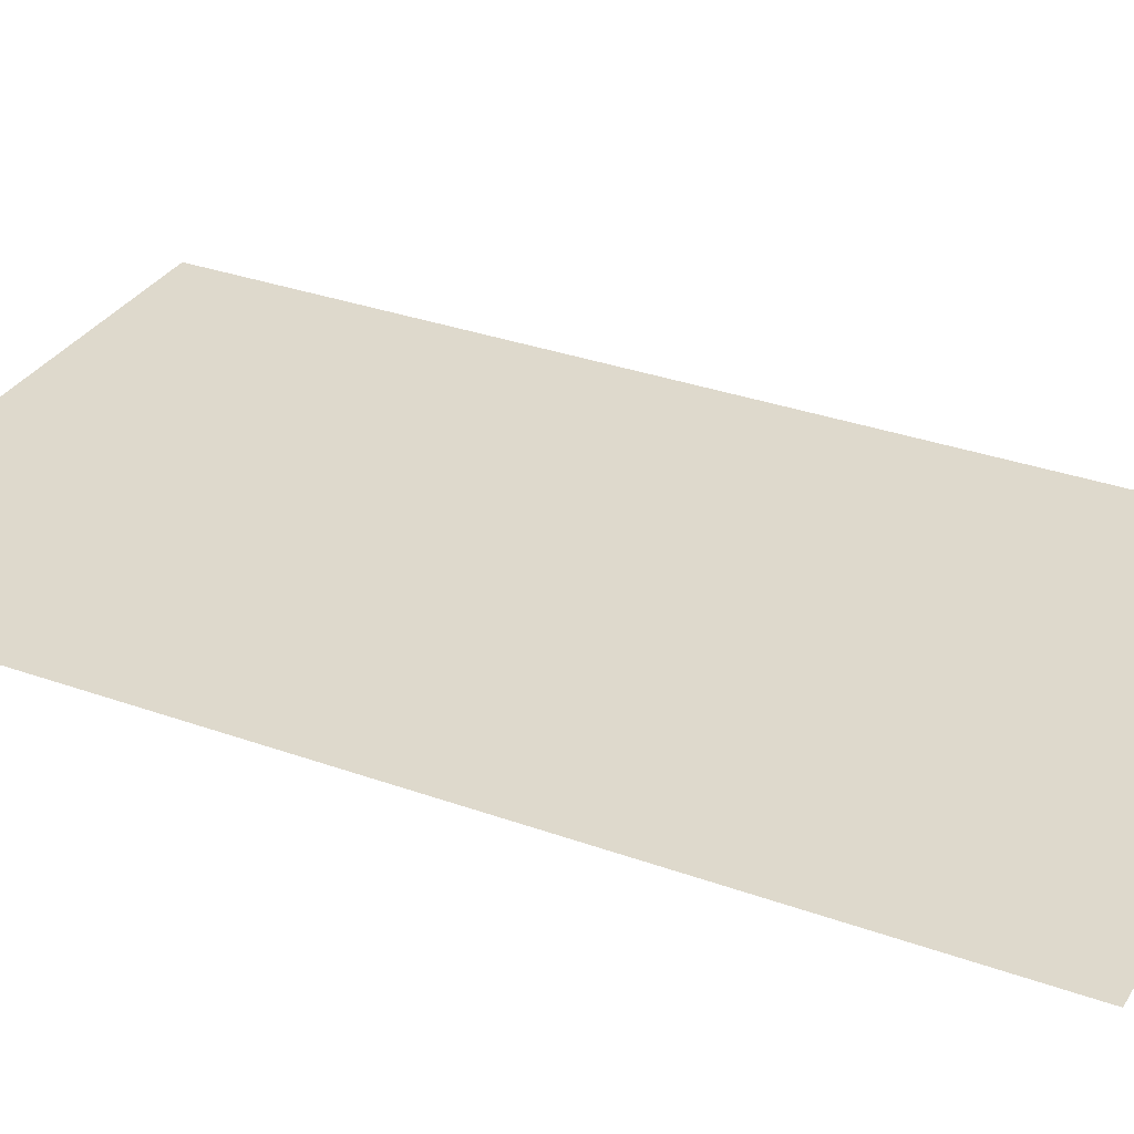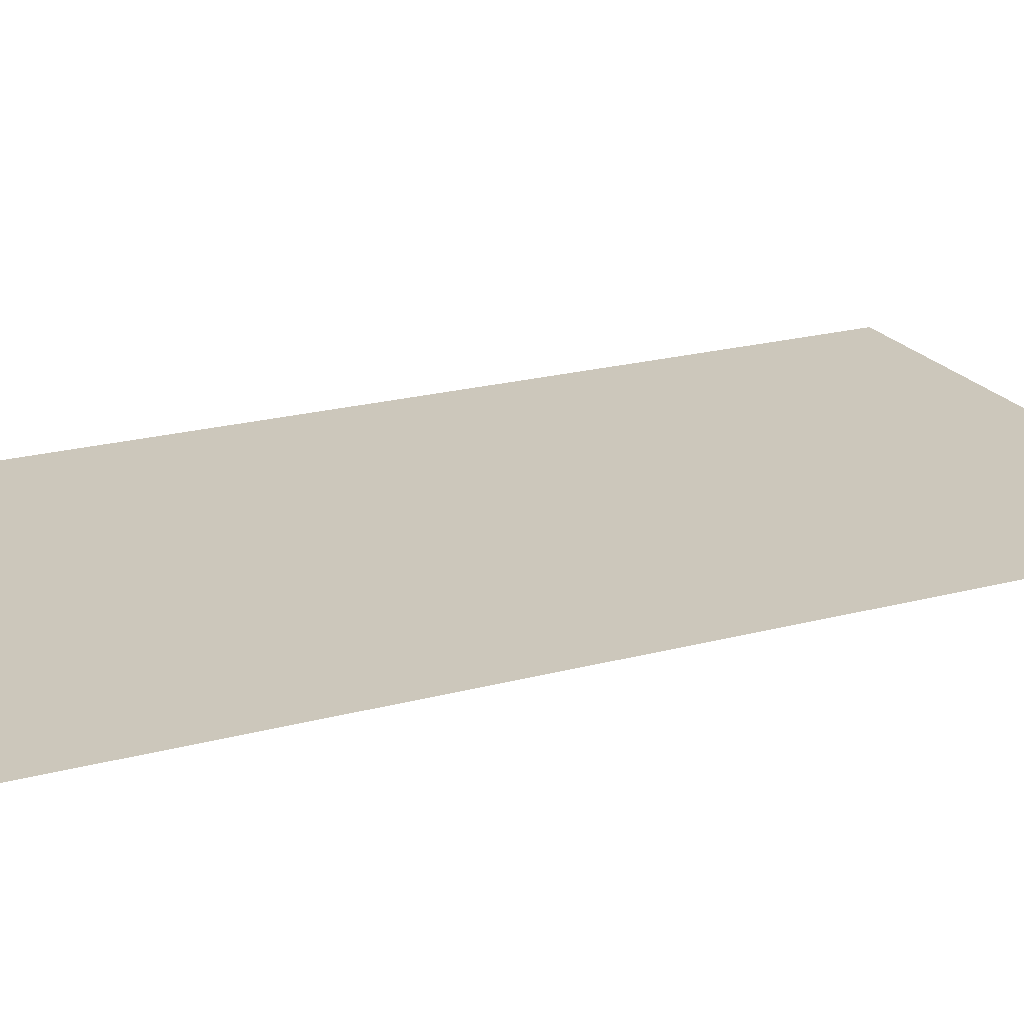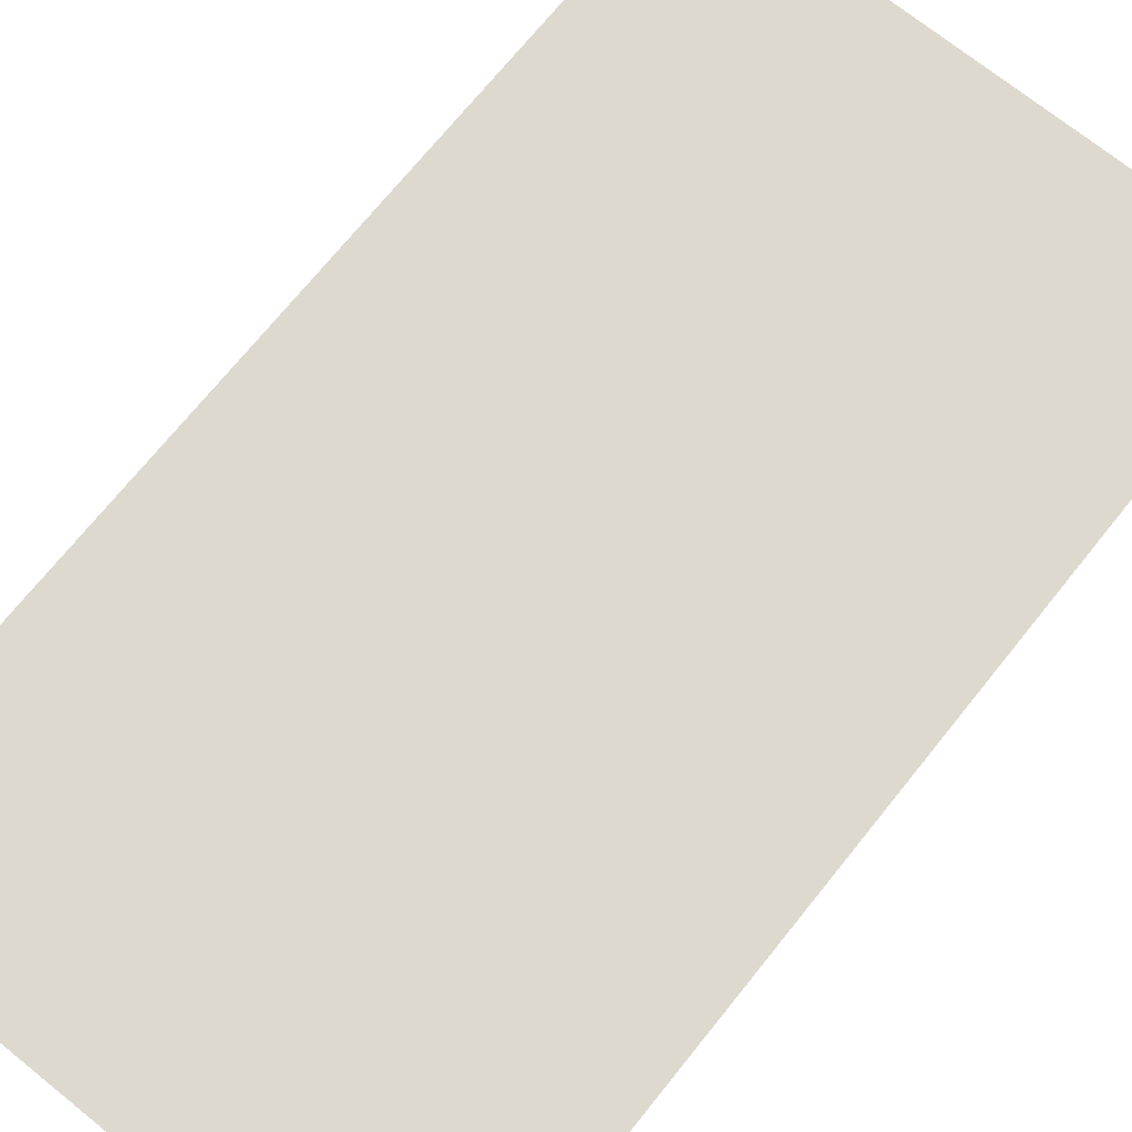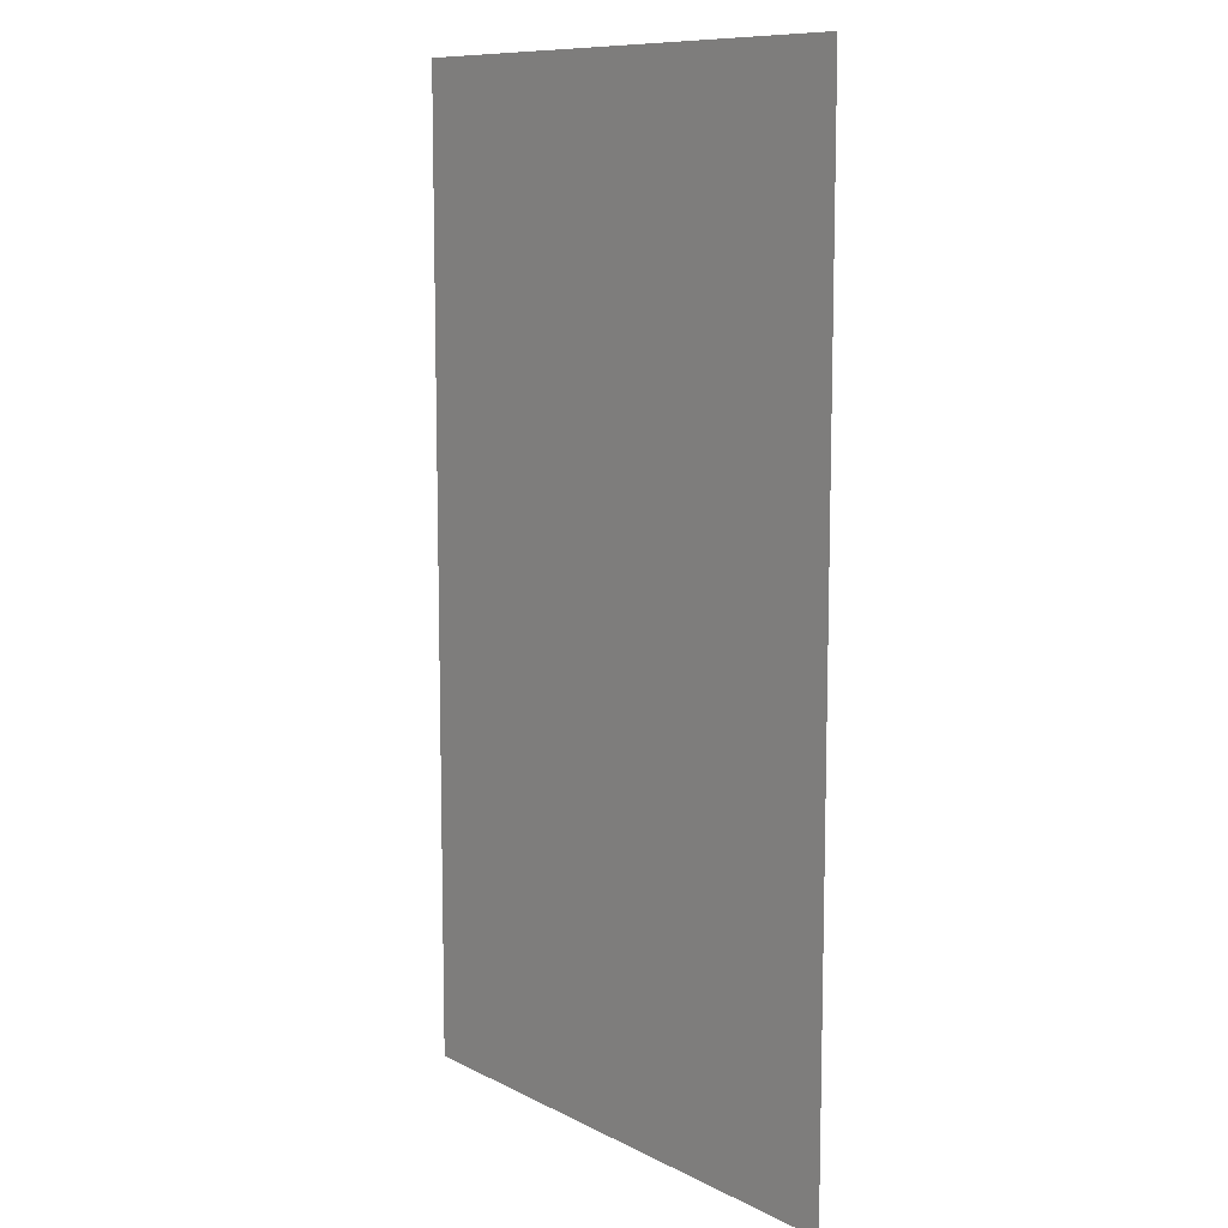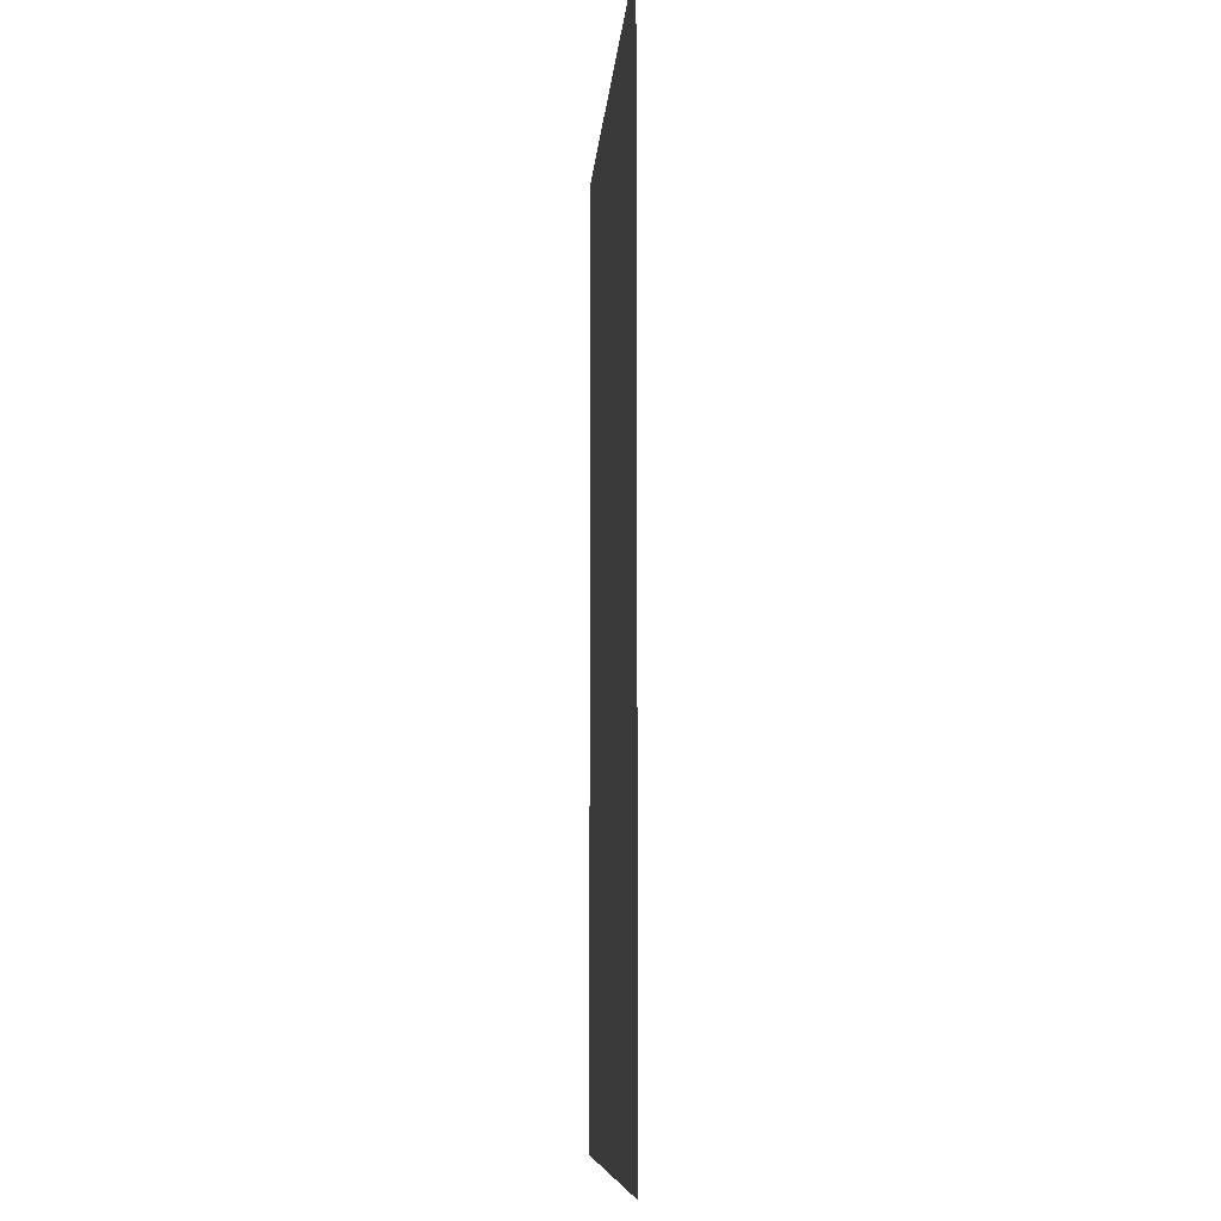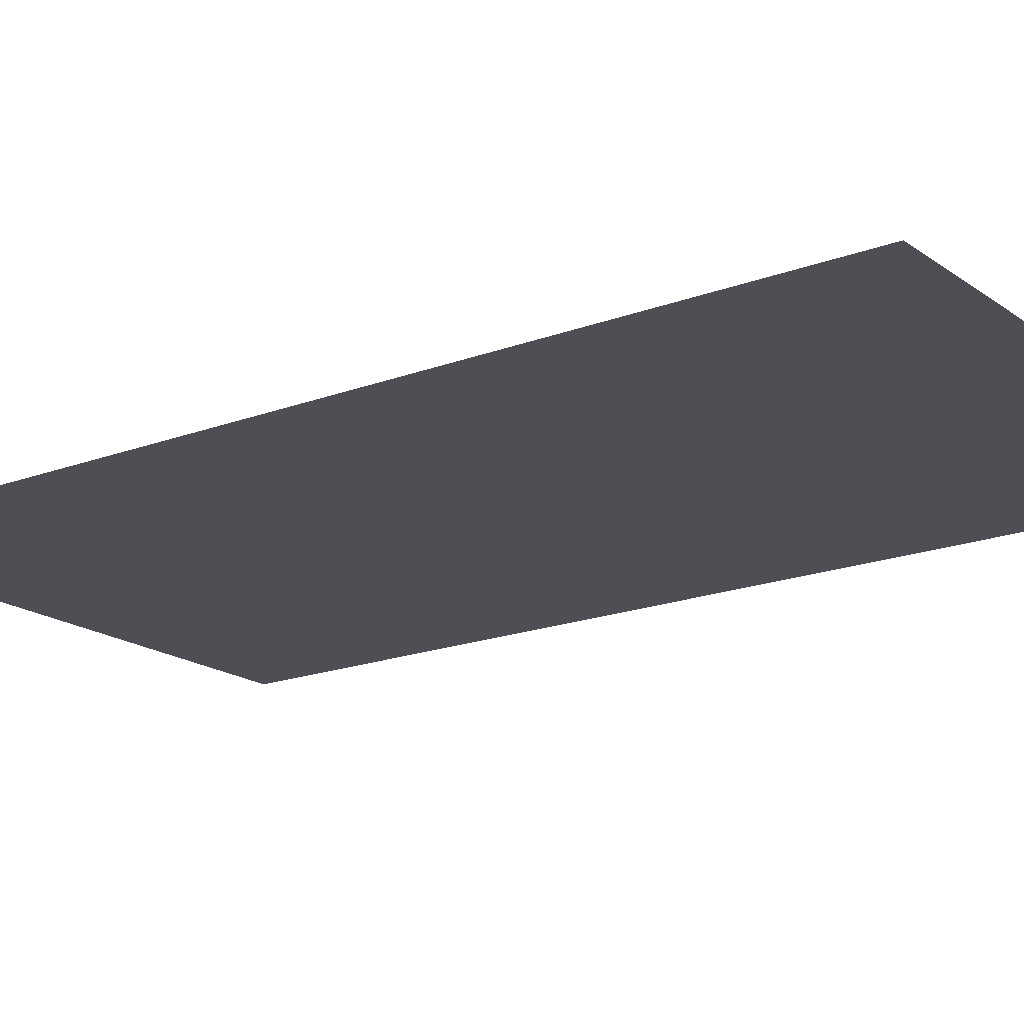
<metadata>
{"format":"obj","ext":"obj","renderer":"f3d","projection":"perspective","resolution":1024,"background":"white","views":[{"elev":32.1,"azim":-63.2,"up":"+Z"},{"elev":21.6,"azim":64.8,"up":"+Z"},{"elev":71.5,"azim":38.8,"up":"+Z"},{"elev":10.1,"azim":-128.2,"up":"+Y"},{"elev":-9.1,"azim":-94.3,"up":"+Y"},{"elev":-18.3,"azim":126.3,"up":"+Z"}]}
</metadata>
<code>
o Plane.002
v -0.005625 -0.01 -0
v 0.005625 -0.01 -0
v 0.005625 0.01 0
v -0.005625 0.01 0
f 1 2 3 4

</code>
